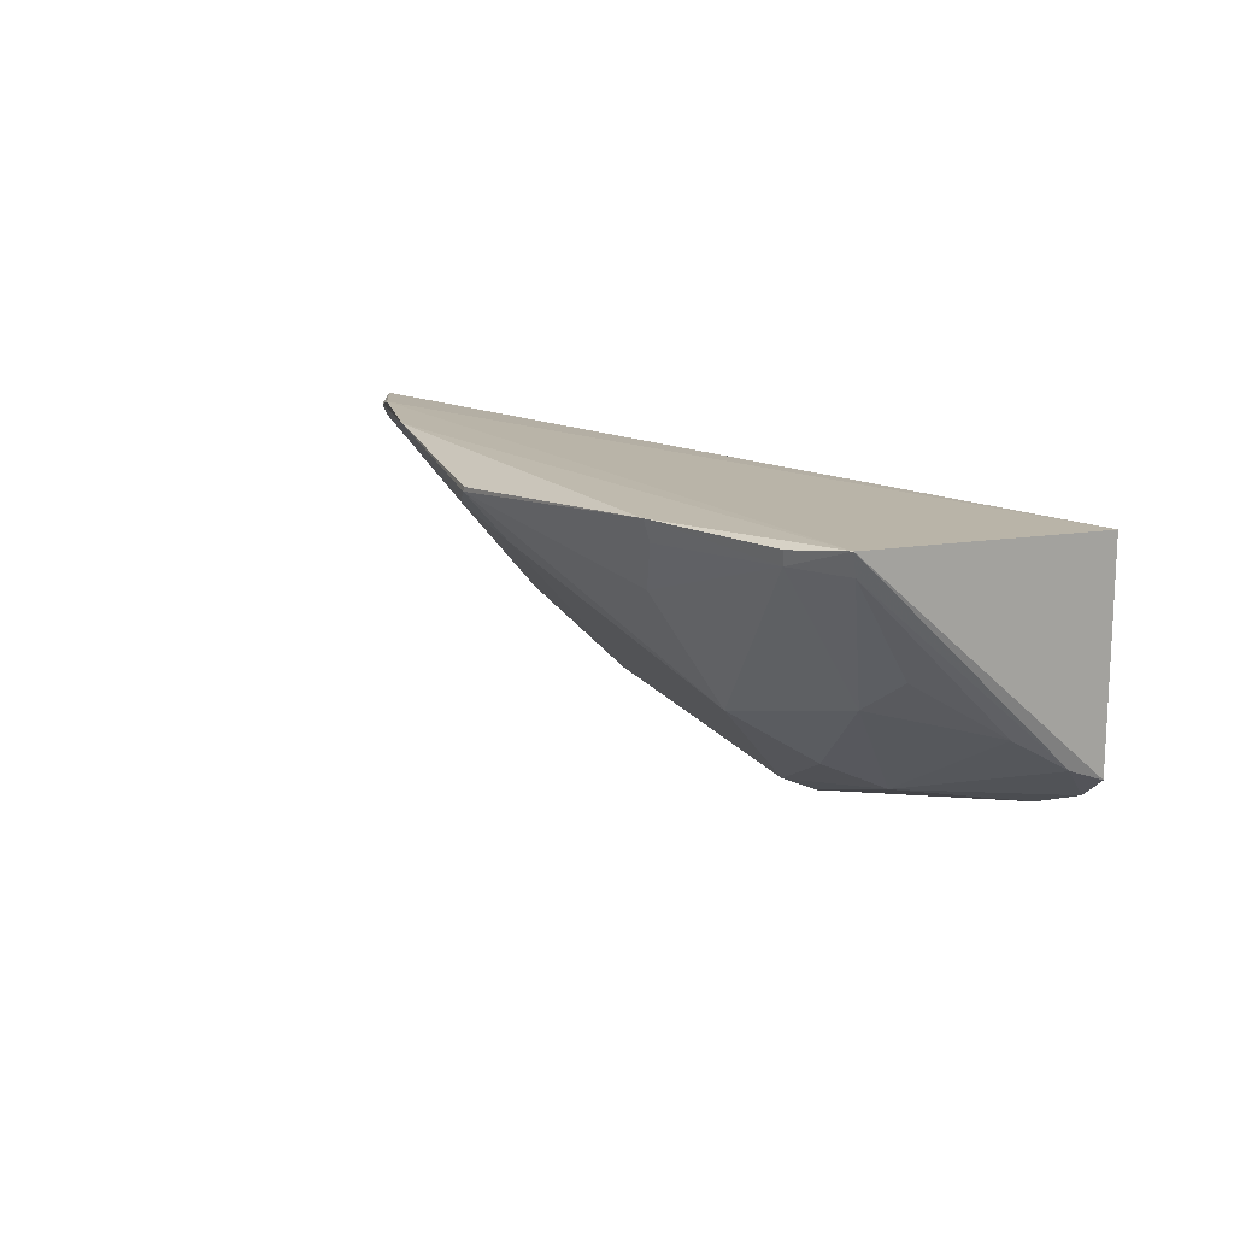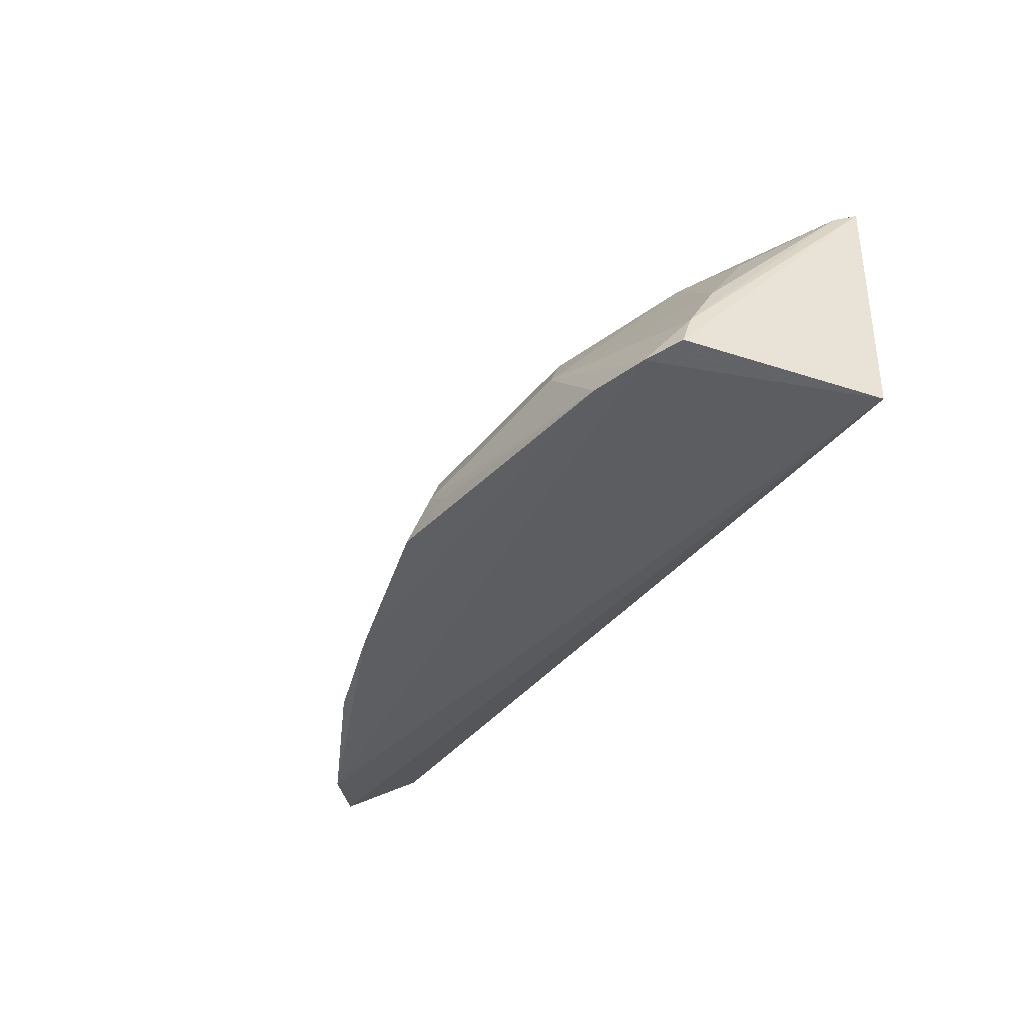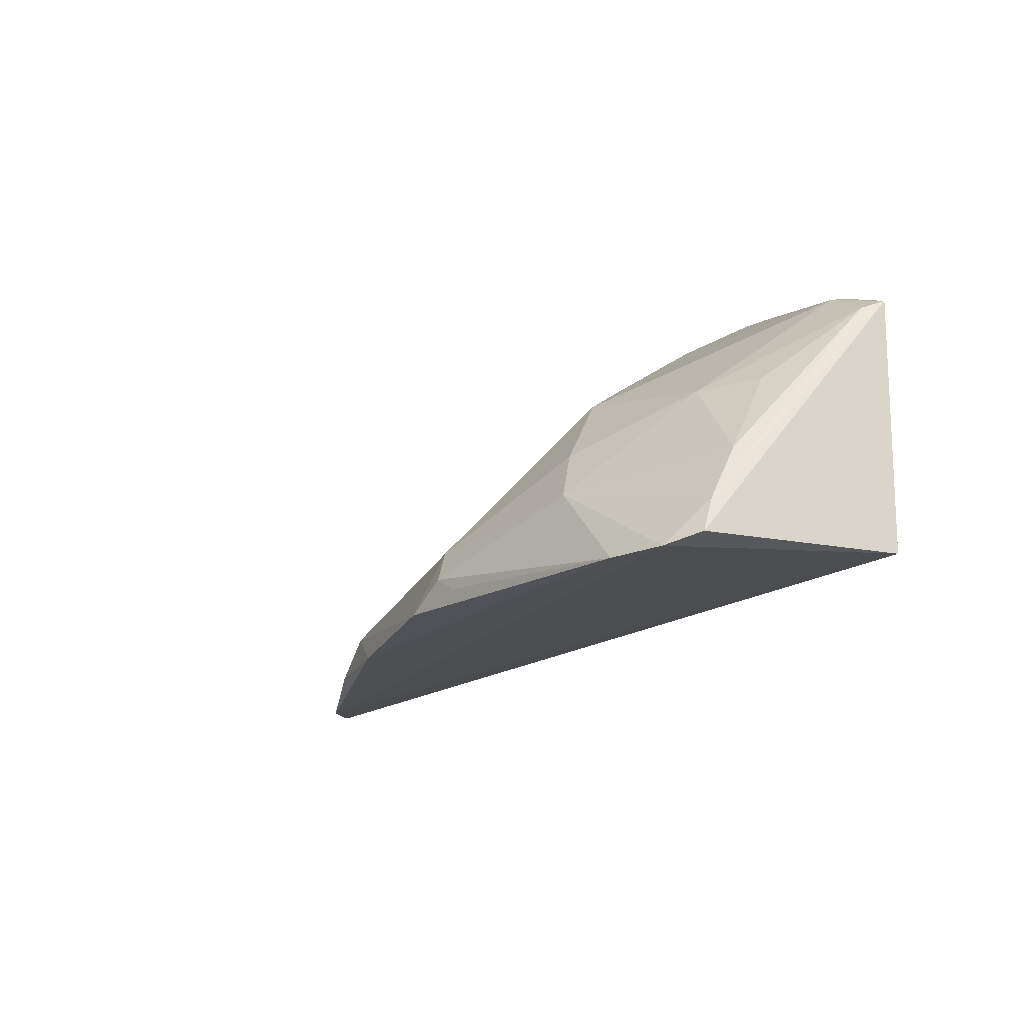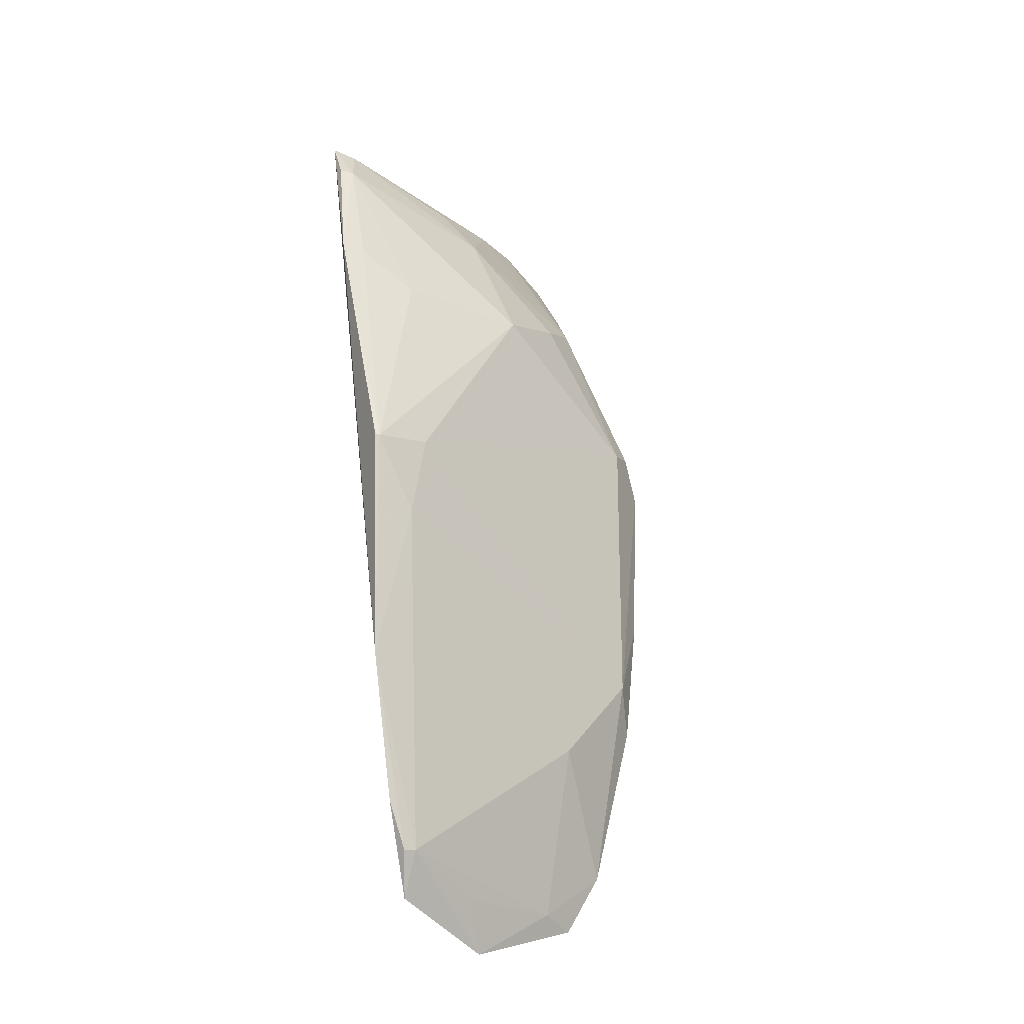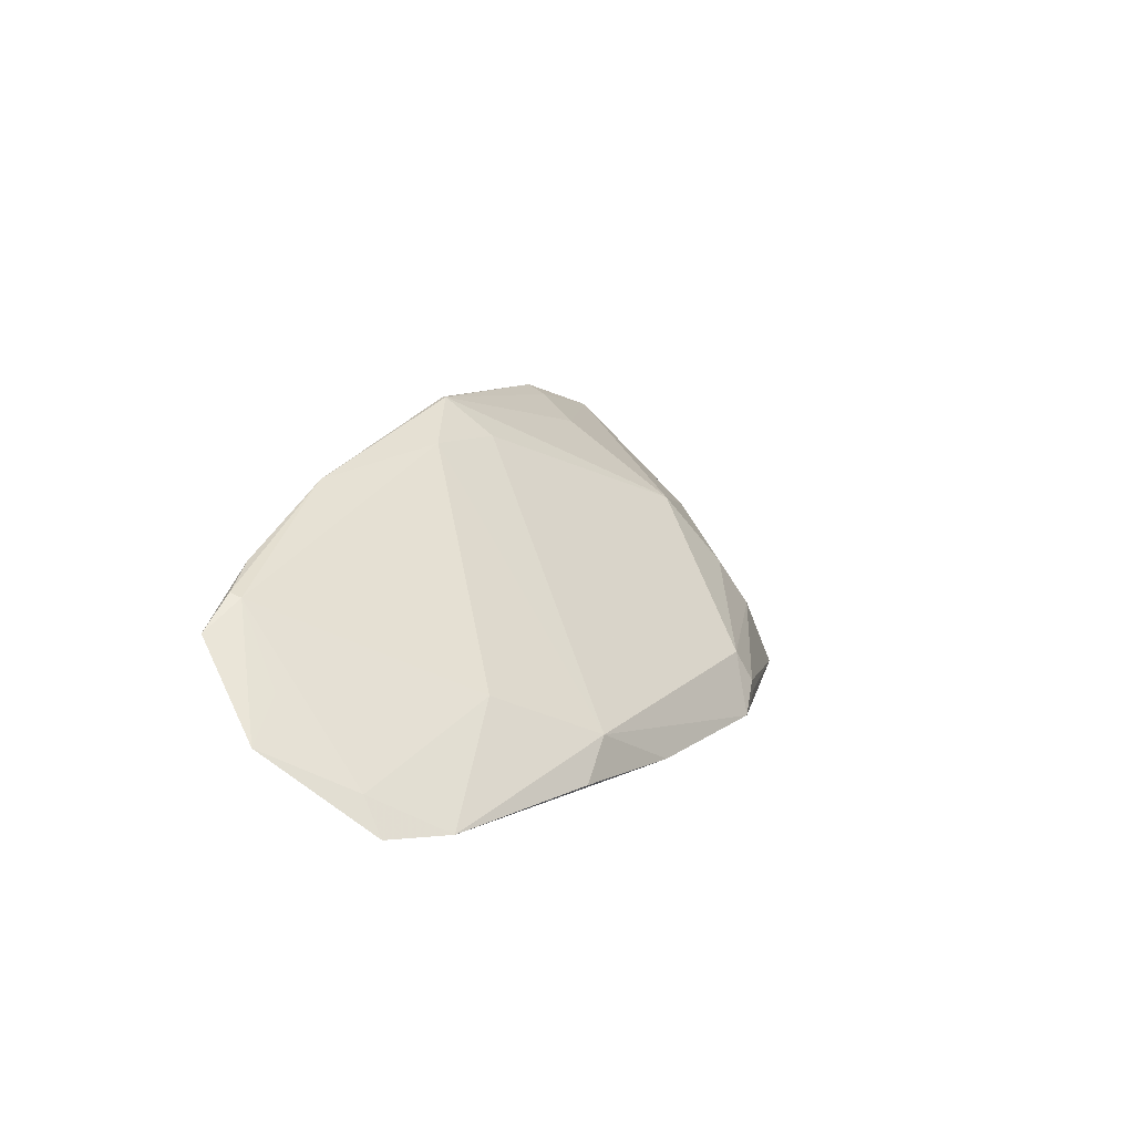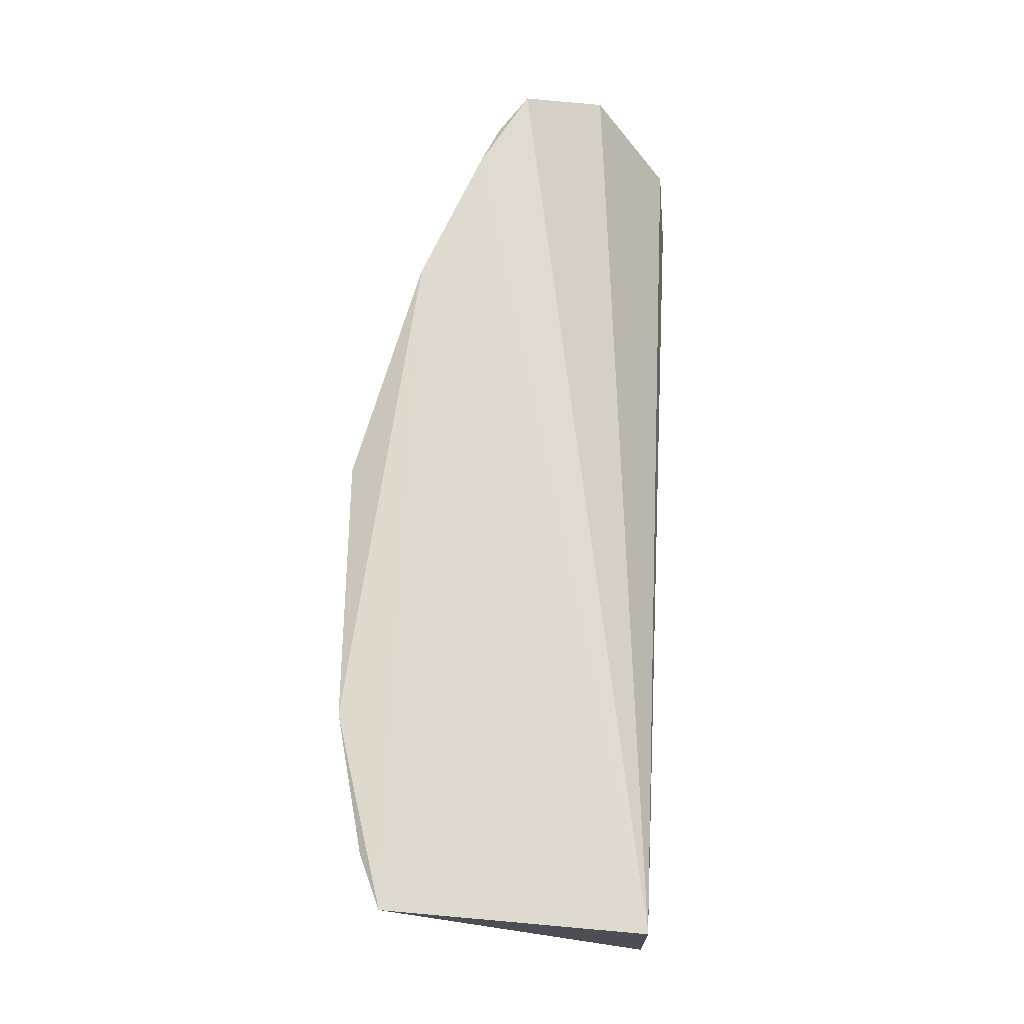
<metadata>
{"format":"obj","ext":"obj","renderer":"f3d","projection":"perspective","resolution":1024,"background":"white","views":[{"elev":14.1,"azim":-123.8,"up":"+Z"},{"elev":-38.1,"azim":-115.9,"up":"+Y"},{"elev":-17.8,"azim":-118.0,"up":"+Y"},{"elev":58.7,"azim":83.4,"up":"+Y"},{"elev":9.8,"azim":111.9,"up":"+Y"},{"elev":70.8,"azim":-87.4,"up":"+Z"}]}
</metadata>
<code>
v 0.2627 0.1869 -0.2346
v 0.2834 0.2296 -0.1805
v -0.2348 0.1906 -0.1481
v -0.1261 0.3612 -0.1424
v 0.05923 0.3439 -0.1674
v 0.2624 0.2752 -0.1427
v -0.05039 0.2009 -0.3144
v 0.1687 0.2342 -0.2461
v -0.2295 0.3321 -0.1413
v 0.1409 0.3324 -0.1396
v -0.1849 0.1824 -0.2859
v -0.1 0.2976 -0.2441
v 0.2572 0.2056 -0.2227
v 0.142 0.1863 -0.2875
v 0.2404 0.2888 -0.1513
v 0.01817 0.3652 -0.1511
v 0.2155 0.3016 -0.1399
v 0.2312 0.1829 -0.2562
v -0.2313 0.1871 -0.2619
v 0.1185 0.2065 -0.2871
v -0.1985 0.3428 -0.1519
v -0.1368 0.2291 -0.2846
v -0.02811 0.1856 -0.3182
v 0.2583 0.2494 -0.1787
v 0.01962 0.3653 -0.1535
v 0.2409 0.2912 -0.1452
v -0.2145 0.1825 -0.2745
v -0.04334 0.2186 -0.3068
v 0.01335 0.3437 -0.1796
v -0.2008 0.3443 -0.1445
v -0.1009 0.3417 -0.1812
v -0.2084 0.2831 -0.2078
v -0.06295 0.193 -0.3119
v 0.06829 0.1829 -0.3034
v -0.1208 0.2574 -0.2713
v -0.1232 0.3557 -0.1541
v -0.2231 0.2363 -0.2372
v -0.2253 0.3272 -0.1537
v -0.1775 0.2829 -0.2273
v -0.2286 0.2056 -0.255
f 1 2 3
f 6 3 2
f 10 4 9
f 13 2 1
f 15 6 2
f 15 13 8
f 15 8 5
f 15 5 10
f 16 4 10
f 17 10 9
f 17 9 3
f 17 3 6
f 18 1 3
f 18 13 1
f 18 8 13
f 19 3 9
f 20 18 14
f 20 8 18
f 20 5 8
f 22 7 11
f 24 15 2
f 24 2 13
f 24 13 15
f 25 16 10
f 25 10 5
f 25 4 16
f 26 15 10
f 26 10 17
f 26 17 6
f 26 6 15
f 27 18 3
f 27 11 18
f 27 3 19
f 27 22 11
f 28 7 22
f 28 23 7
f 28 20 23
f 29 5 20
f 29 25 5
f 29 12 25
f 29 28 12
f 29 20 28
f 30 21 9
f 30 9 4
f 30 4 21
f 31 12 21
f 31 25 12
f 33 23 11
f 33 11 7
f 33 7 23
f 34 23 20
f 34 20 14
f 34 14 18
f 34 18 11
f 34 11 23
f 35 28 22
f 35 12 28
f 36 31 21
f 36 21 4
f 36 4 25
f 36 25 31
f 38 9 21
f 38 32 37
f 39 21 12
f 39 12 35
f 39 37 32
f 39 35 22
f 39 22 37
f 39 38 21
f 39 32 38
f 40 19 9
f 40 38 37
f 40 9 38
f 40 27 19
f 40 37 22
f 40 22 27

</code>
